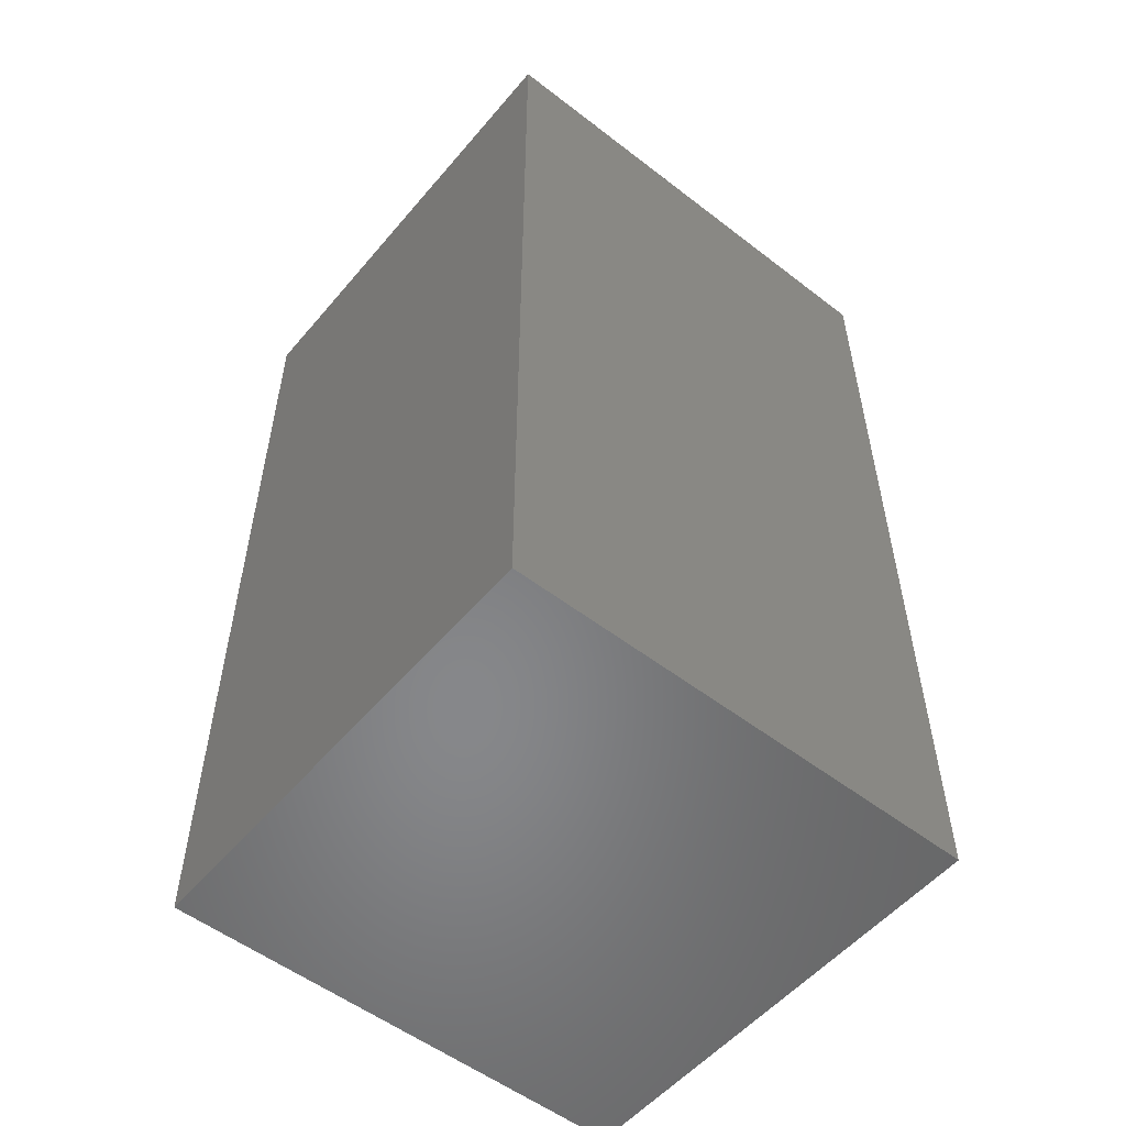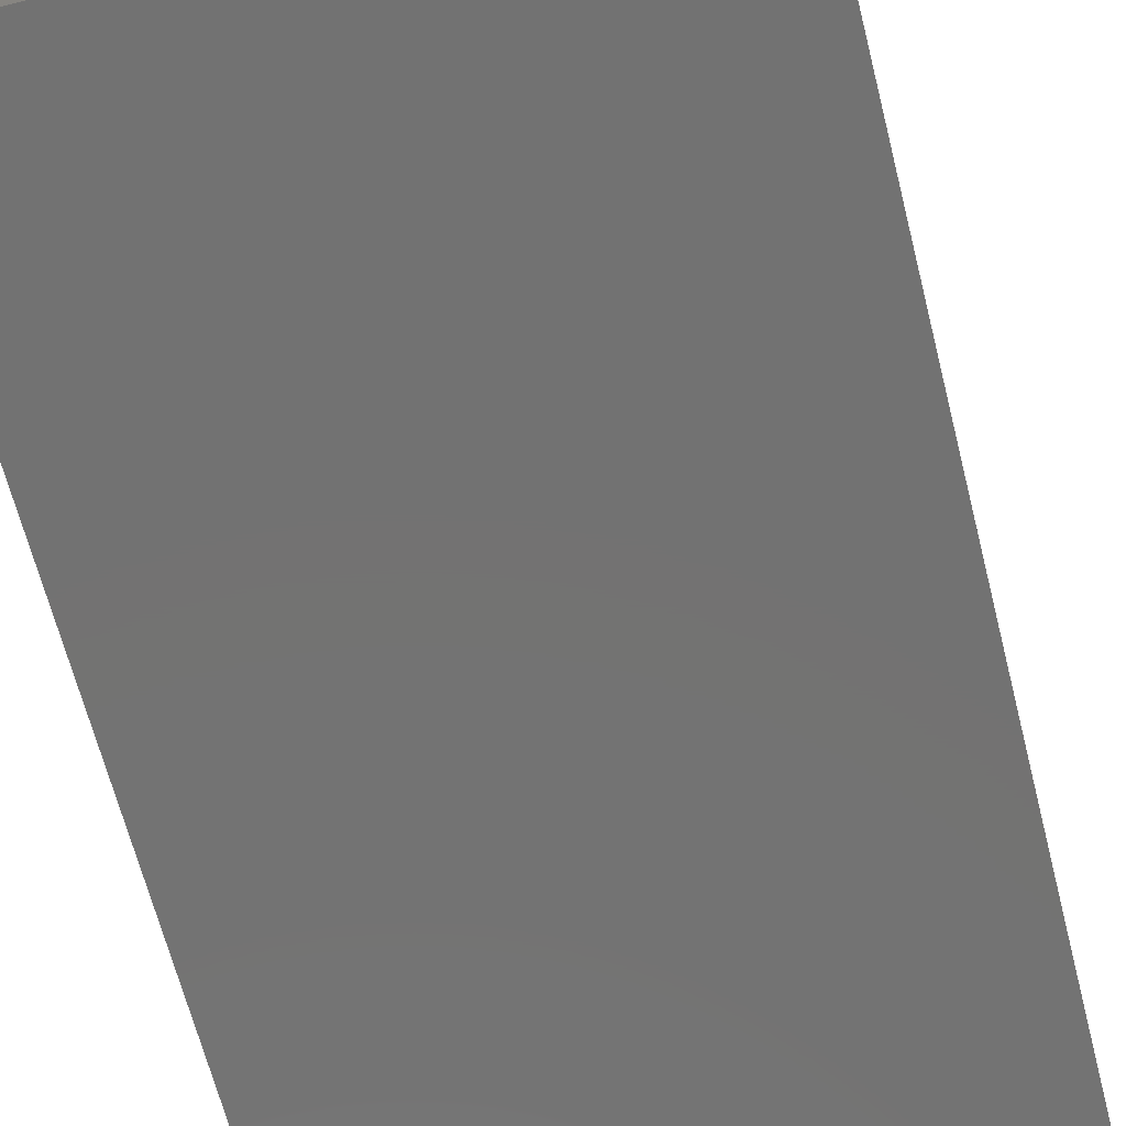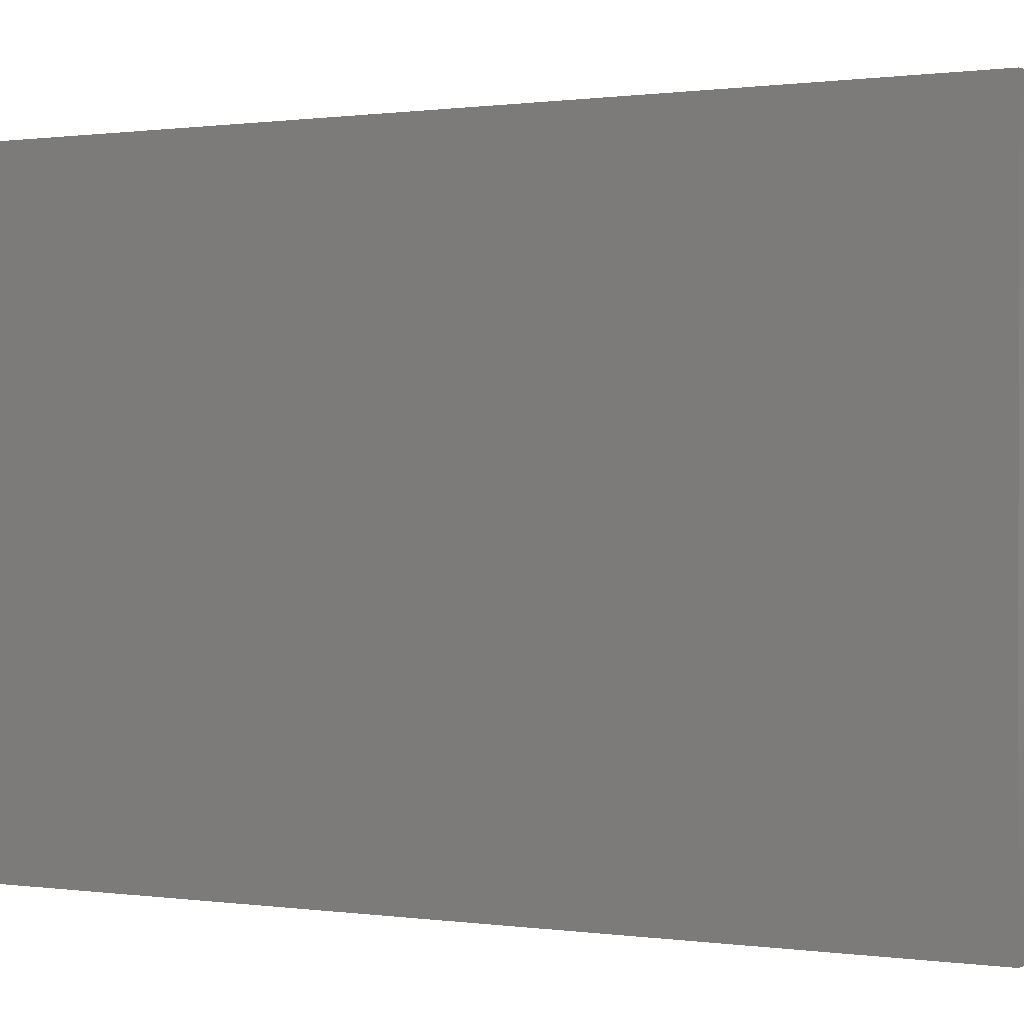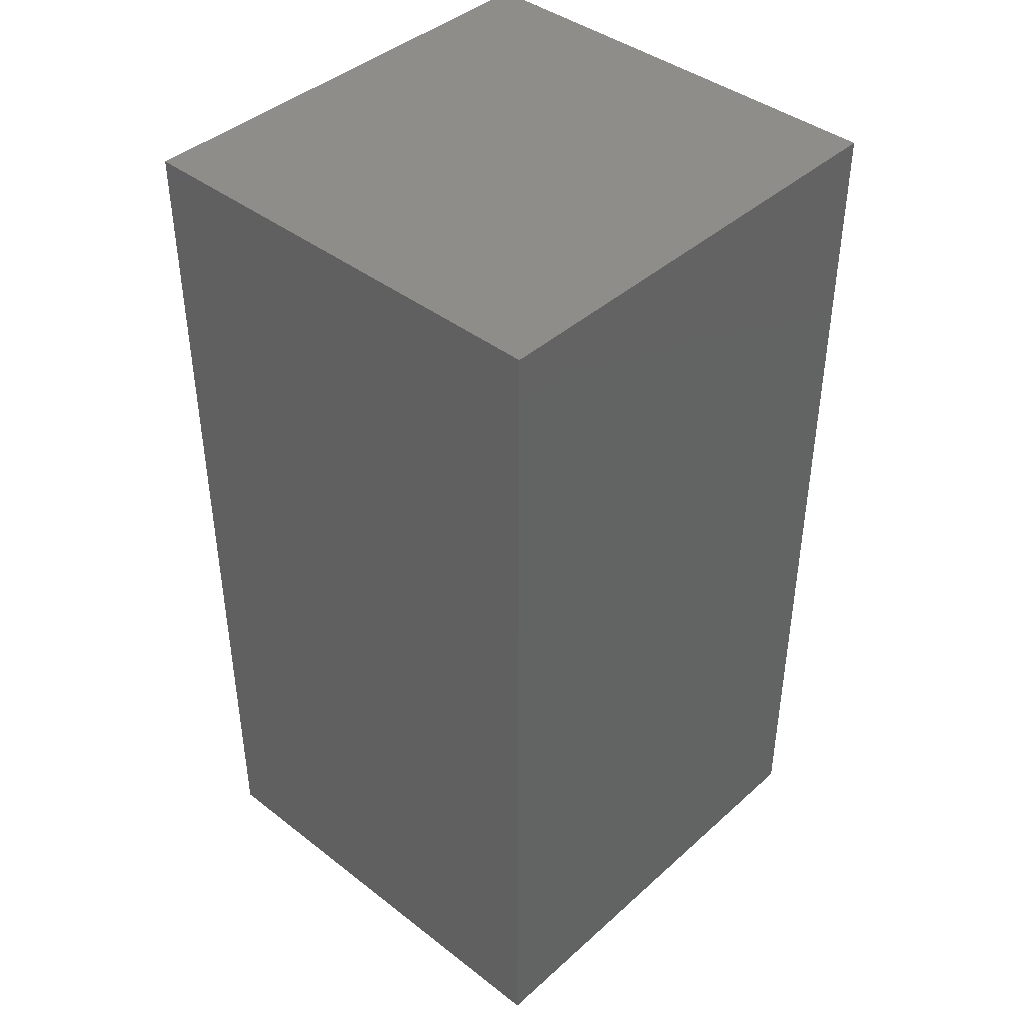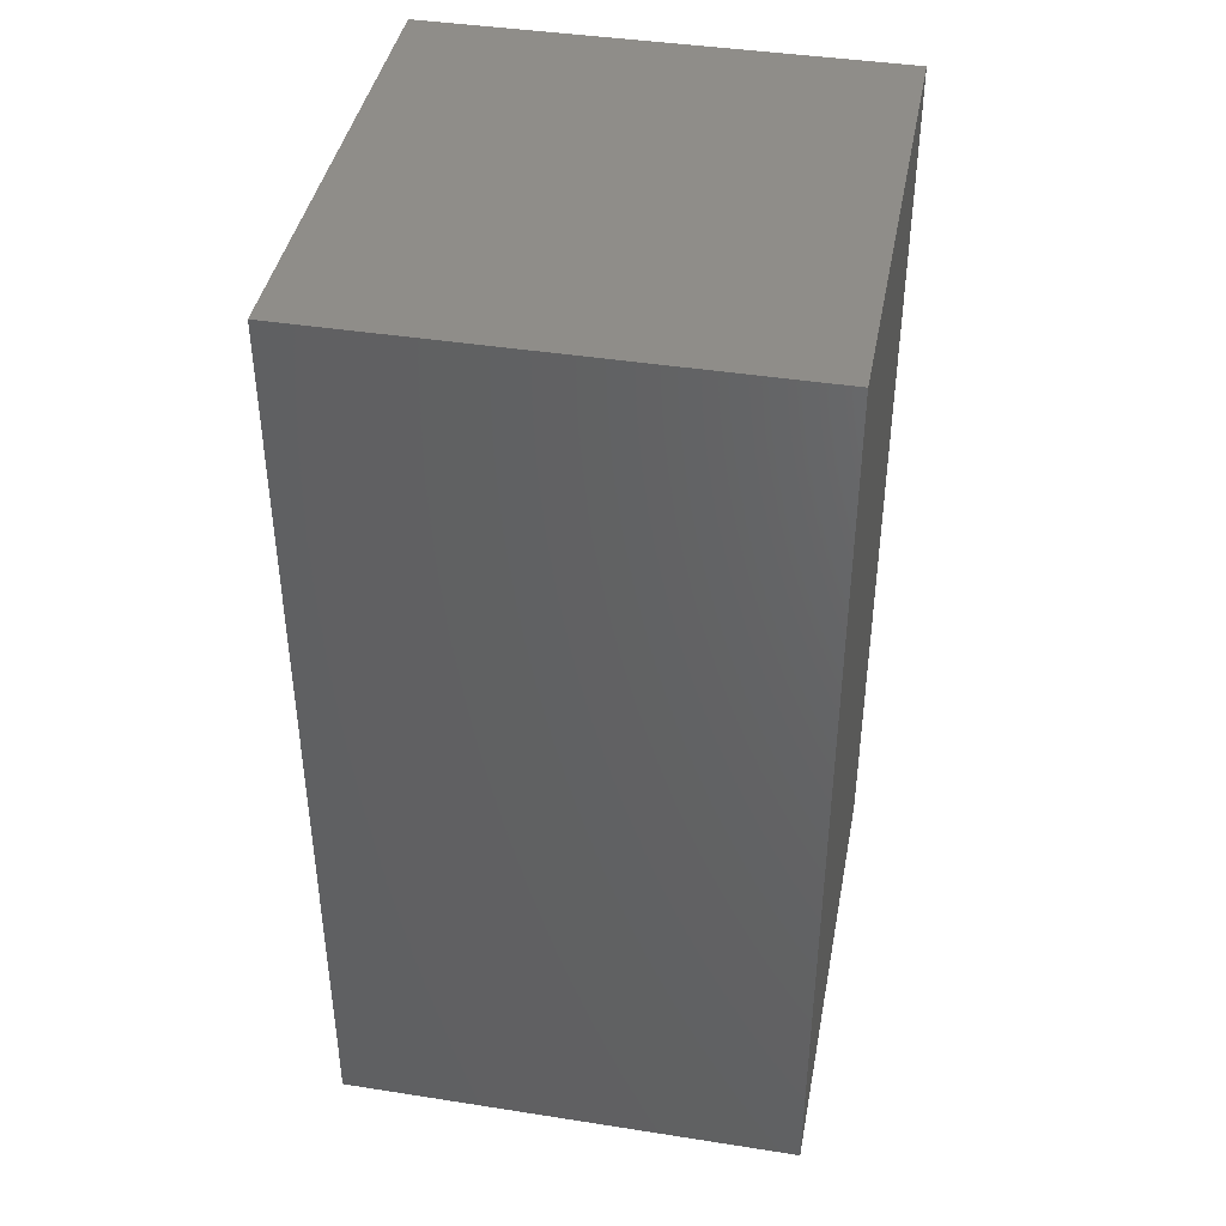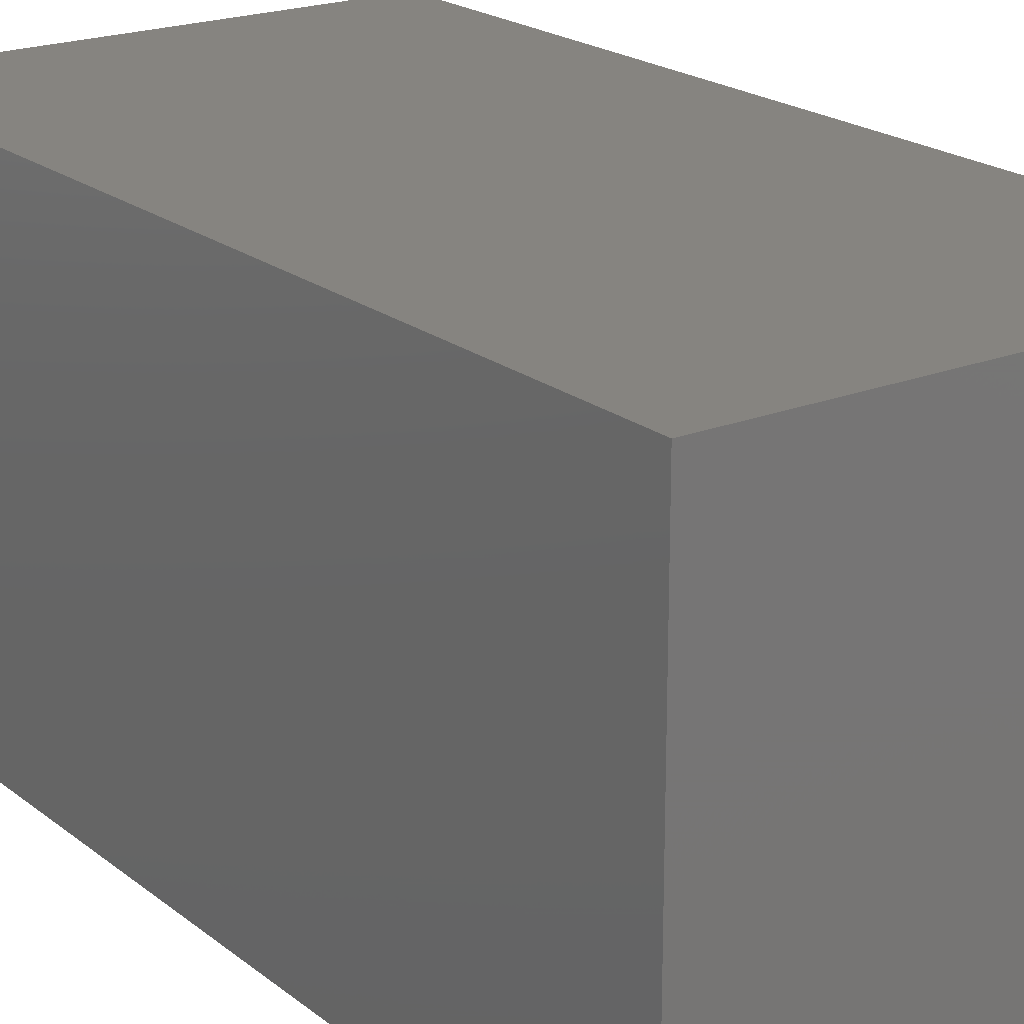
<metadata>
{"format":"stl","ext":"stl","renderer":"f3d","projection":"perspective","resolution":1024,"background":"white","views":[{"elev":-54.1,"azim":-39.3,"up":"+Y"},{"elev":-64.6,"azim":-165.9,"up":"+Z"},{"elev":0.4,"azim":122.7,"up":"+Z"},{"elev":41.4,"azim":133.0,"up":"+Y"},{"elev":41.6,"azim":100.7,"up":"+Y"},{"elev":20.6,"azim":-35.8,"up":"+Z"}]}
</metadata>
<code>
# stl→obj: 8 verts, 12 faces
v -7.75 -15 0
v -7.75 15 0
v -7.75 -15 -15
v -7.75 15 -15
v 7.75 -15 0
v 7.75 15 0
v 7.75 -15 -15
v 7.75 15 -15
f 1 2 3
f 3 2 4
f 1 5 6
f 2 1 6
f 3 7 5
f 1 3 5
f 4 8 3
f 3 8 7
f 2 6 4
f 4 6 8
f 7 8 6
f 5 7 6

</code>
